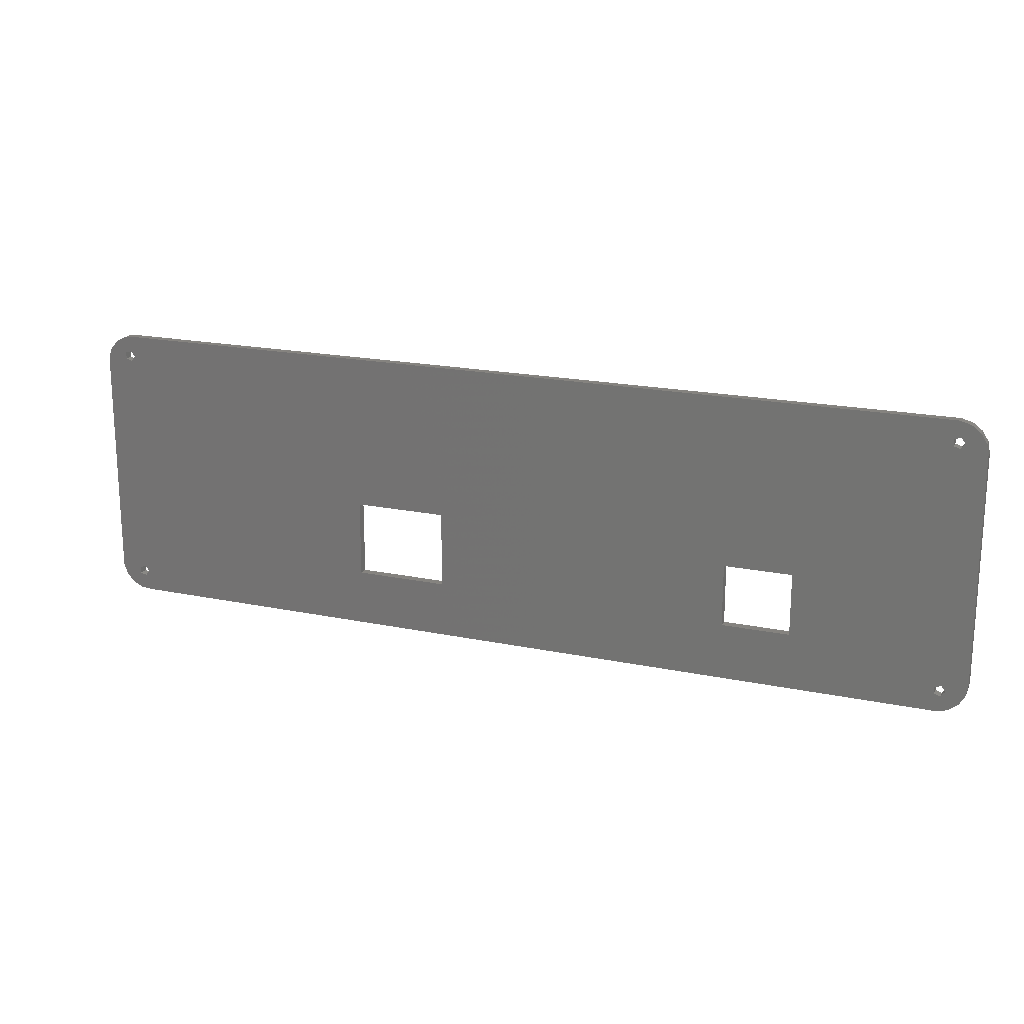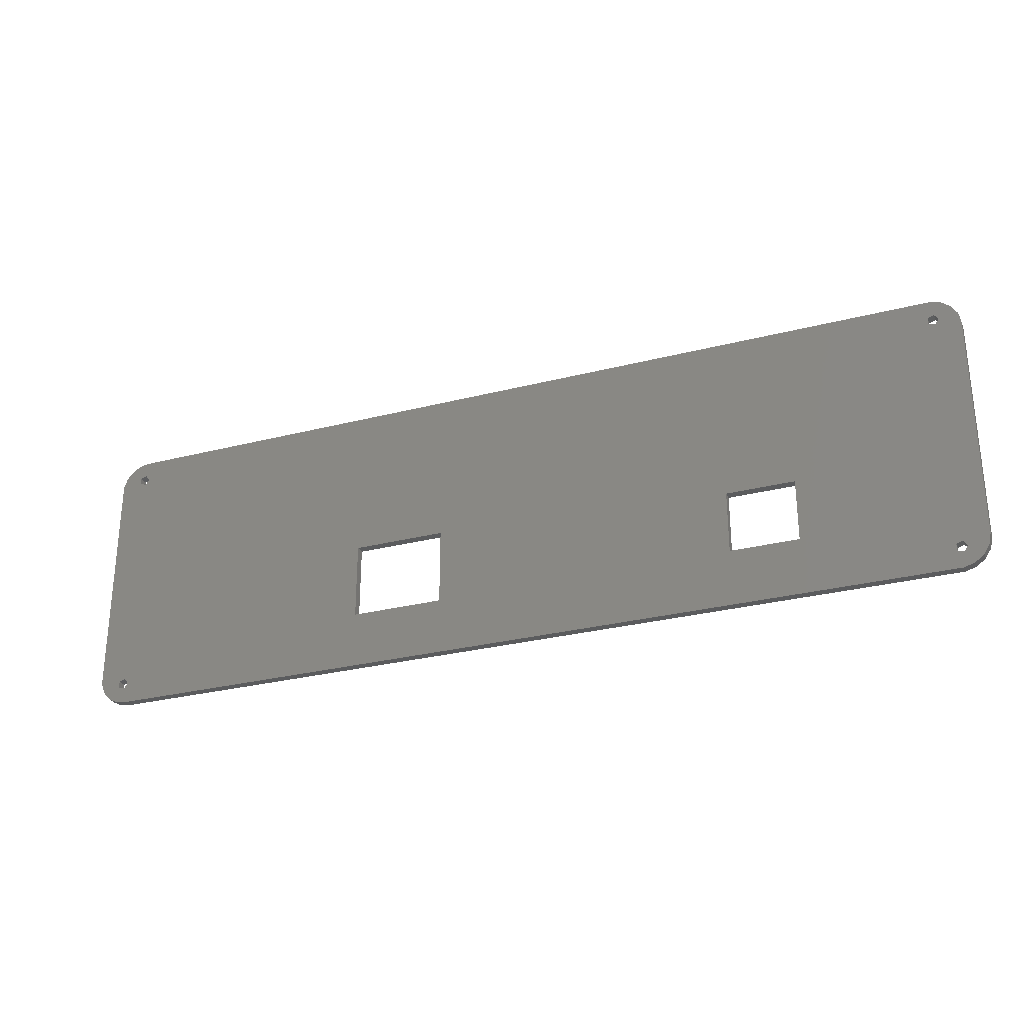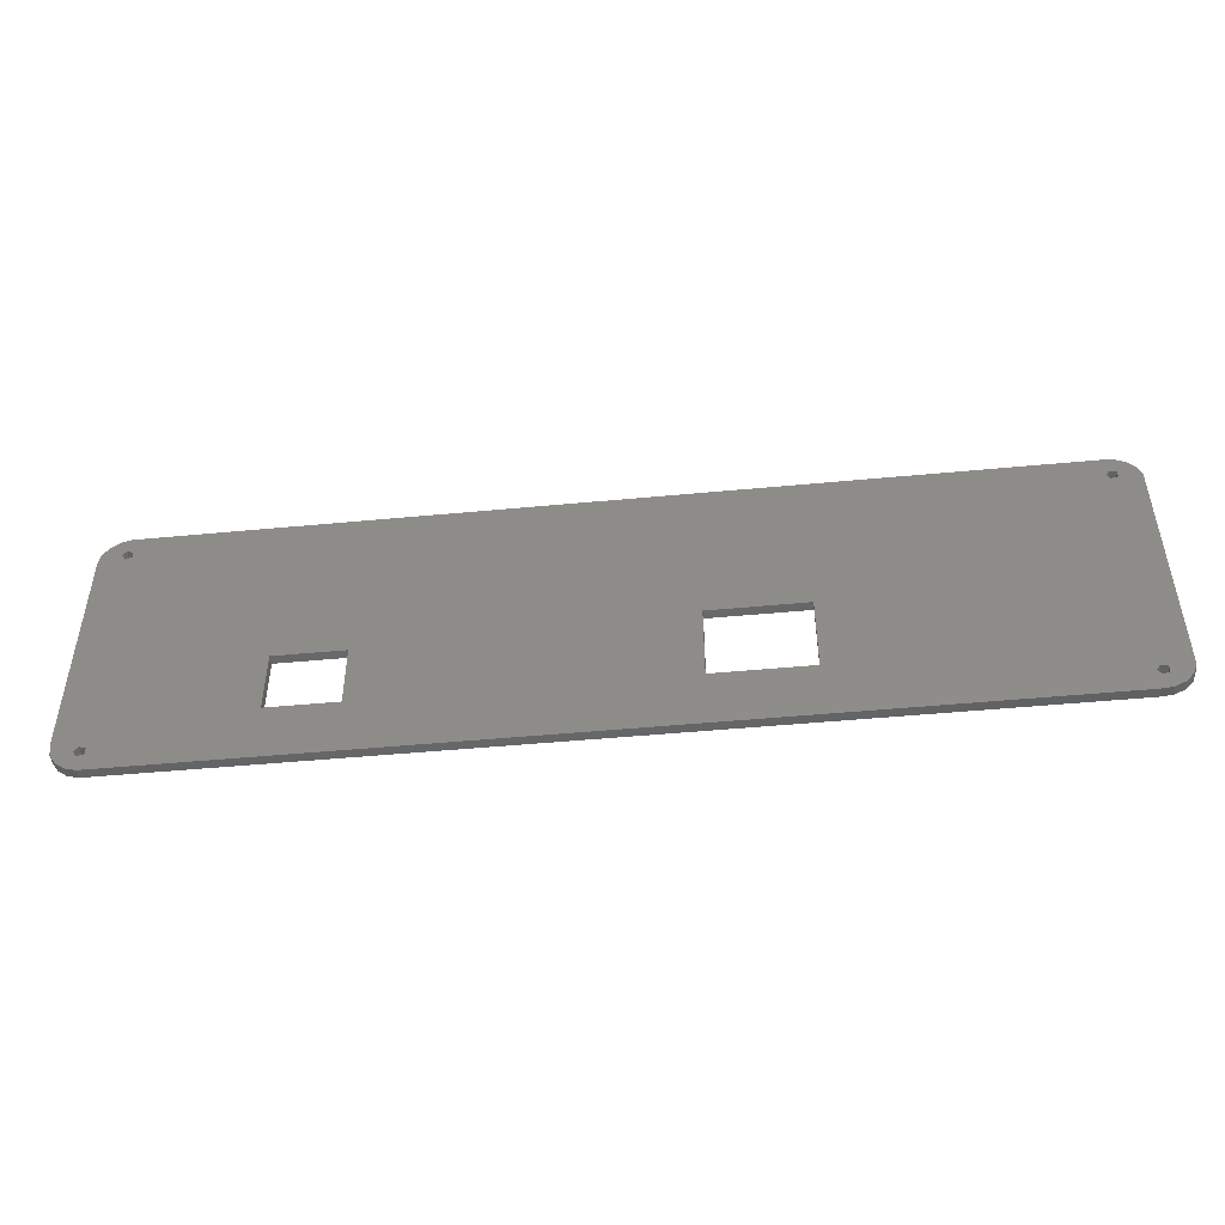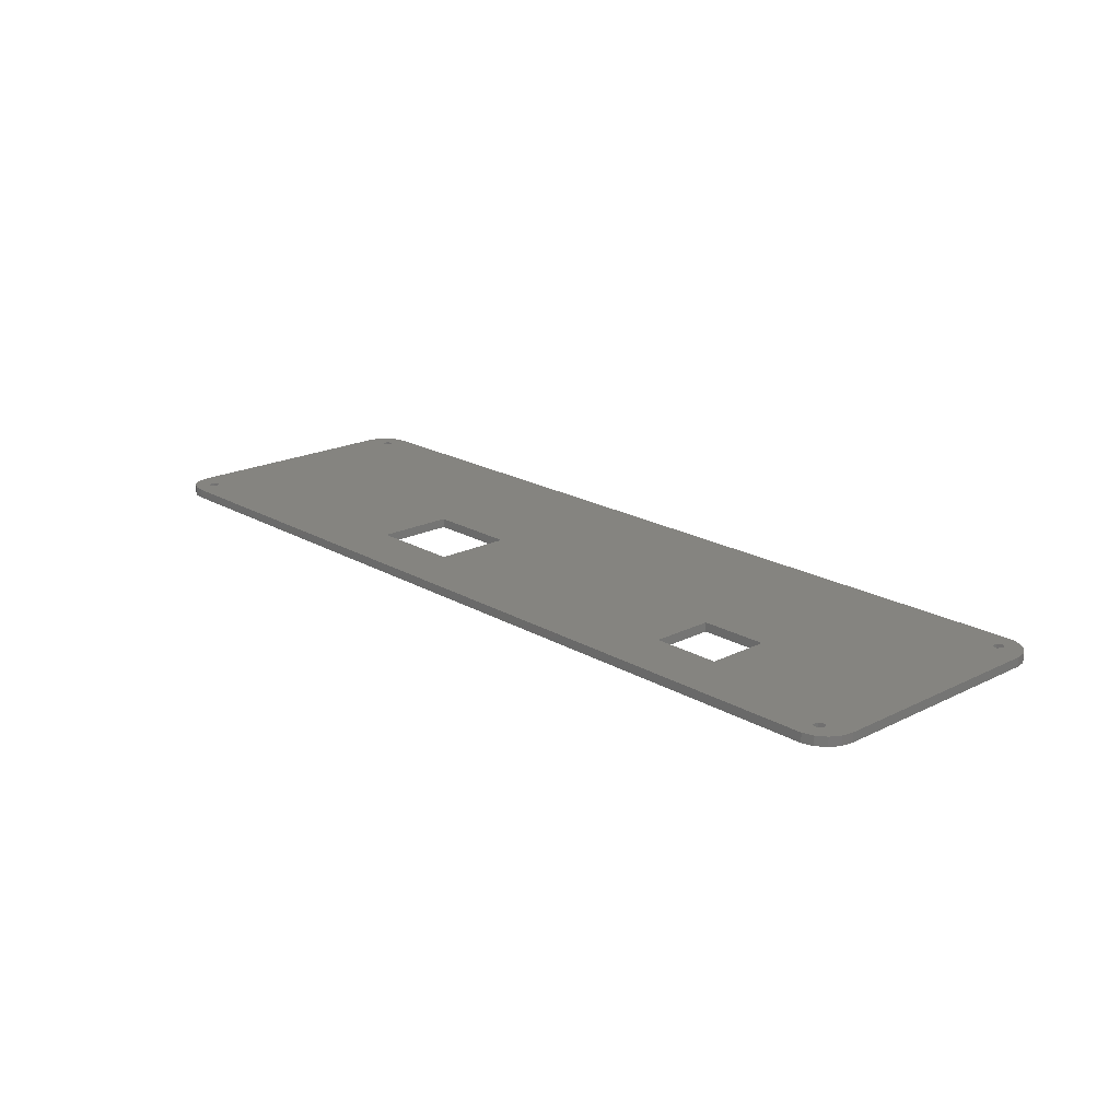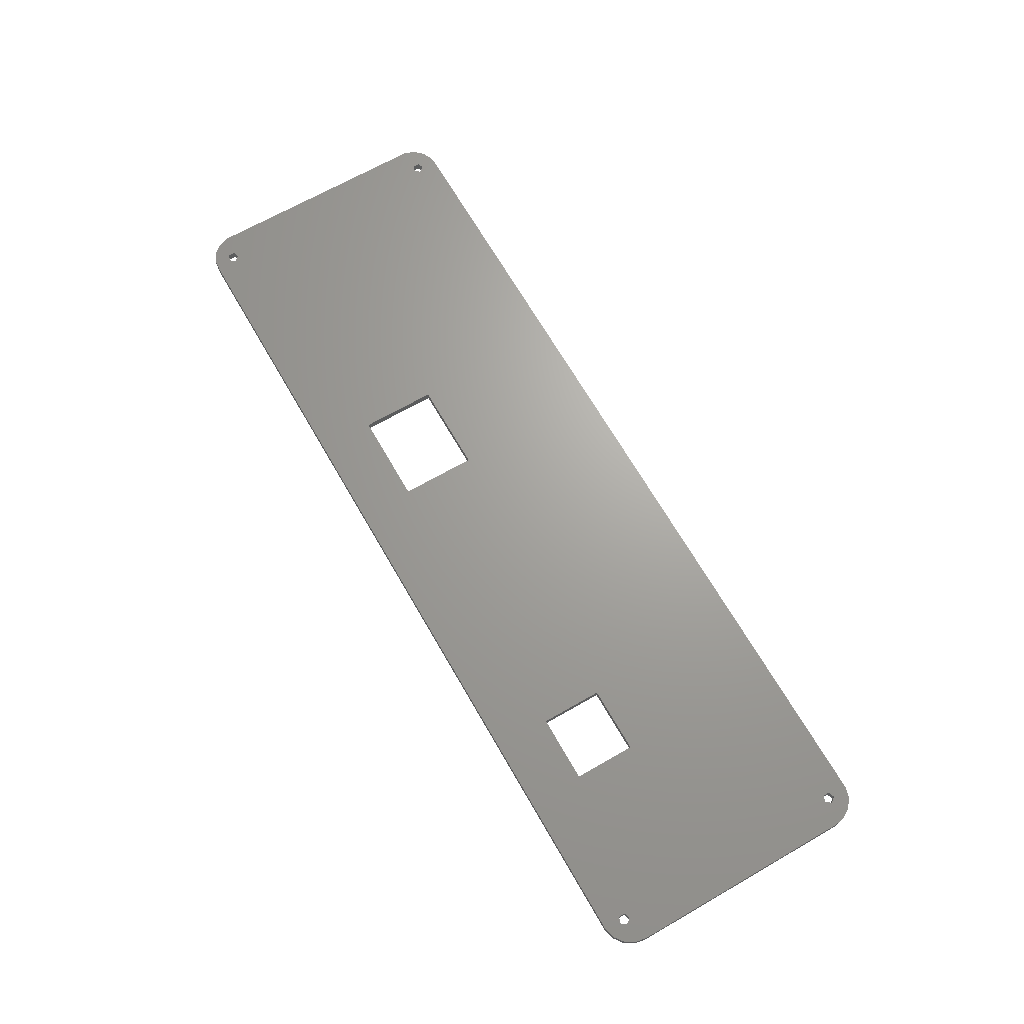
<metadata>
{"format":"stl","ext":"stl","renderer":"f3d","projection":"perspective","resolution":1024,"background":"white","views":[{"elev":18.9,"azim":21.7,"up":"+Y"},{"elev":-28.2,"azim":21.3,"up":"+Y"},{"elev":-47.7,"azim":-173.9,"up":"+Y"},{"elev":19.7,"azim":47.2,"up":"+Z"},{"elev":67.8,"azim":60.1,"up":"+Z"}]}
</metadata>
<code>
# stl→obj: 96 verts, 212 faces
v 82.5 -20.16 1.6
v 82.5 20.16 0
v 82.5 20.16 1.6
v 82.5 -20.16 0
v -81.69 -23.01 0
v -82.41 -21.16 1.6
v -82.41 -21.16 0
v -81.69 -23.01 1.6
v 82.14 -22.12 1.6
v 82.14 -22.12 0
v -76.6 25.54 0
v -78.58 25.36 1.6
v -76.6 25.54 1.6
v -78.58 25.36 0
v -82.41 21.16 1.6
v -82.41 21.16 0
v 77.6 -25.54 0
v 79.51 -25 1.6
v 77.6 -25.54 1.6
v 79.51 -25 0
v -77.45 -20.81 1.6
v -30.02 -2.065 1.6
v -77.45 20.81 1.6
v -76.76 -21.77 1.6
v -78.57 21.18 1.6
v -30.02 -15.56 1.6
v -76.6 -25.54 1.6
v -77.45 -22.72 1.6
v -78.58 -25.36 1.6
v -78.57 -22.35 1.6
v -78.57 -21.18 1.6
v -80.35 24.47 1.6
v -81.69 23.01 1.6
v -80.35 -24.47 1.6
v 78.07 -20.81 1.6
v 78.07 20.81 1.6
v 78.76 -21.77 1.6
v 51.72 -4.565 1.6
v 76.95 21.18 1.6
v 78.76 21.77 1.6
v 82.14 22.12 1.6
v 81.09 23.8 1.6
v 78.07 22.72 1.6
v 79.51 25 1.6
v 81.09 -23.8 1.6
v 77.6 25.54 1.6
v 76.95 22.35 1.6
v 76.95 -21.18 1.6
v 51.72 -15.56 1.6
v 39.72 -4.565 1.6
v -13.52 -15.56 1.6
v -13.52 -2.065 1.6
v -76.76 21.77 1.6
v 78.07 -22.72 1.6
v 76.95 -22.35 1.6
v 39.72 -15.56 1.6
v -77.45 22.72 1.6
v -78.57 22.35 1.6
v -76.6 -25.54 0
v 81.09 -23.8 0
v 77.6 25.54 0
v -81.69 23.01 0
v -77.45 20.81 0
v -30.02 -2.065 0
v -77.45 -20.81 0
v -76.76 21.77 0
v -78.57 -21.18 0
v -77.45 22.72 0
v -78.57 22.35 0
v -78.57 21.18 0
v -78.58 -25.36 0
v -80.35 -24.47 0
v -80.35 24.47 0
v 78.07 20.81 0
v 78.07 -20.81 0
v 78.76 21.77 0
v 51.72 -4.565 0
v 76.95 -21.18 0
v 78.76 -21.77 0
v 78.07 -22.72 0
v 82.14 22.12 0
v 81.09 23.8 0
v 76.95 -22.35 0
v 51.72 -15.56 0
v 76.95 21.18 0
v 39.72 -15.56 0
v -13.52 -15.56 0
v 39.72 -4.565 0
v -76.76 -21.77 0
v -30.02 -15.56 0
v 78.07 22.72 0
v 79.51 25 0
v 76.95 22.35 0
v -13.52 -2.065 0
v -77.45 -22.72 0
v -78.57 -22.35 0
f 1 2 3
f 2 1 4
f 5 6 7
f 6 5 8
f 9 4 1
f 4 9 10
f 11 12 13
f 12 11 14
f 7 15 16
f 15 7 6
f 17 18 19
f 18 17 20
f 21 22 23
f 22 21 24
f 15 23 25
f 23 15 21
f 26 24 27
f 28 27 24
f 29 28 30
f 28 29 27
f 21 6 31
f 15 12 32
f 8 31 6
f 15 32 33
f 31 8 30
f 30 34 29
f 30 8 34
f 35 1 36
f 1 35 37
f 38 36 39
f 36 38 35
f 40 3 41
f 36 3 40
f 40 41 42
f 3 36 1
f 43 42 44
f 1 37 9
f 9 37 45
f 42 43 40
f 46 43 44
f 46 47 43
f 38 39 47
f 35 38 48
f 49 48 38
f 50 47 46
f 47 50 38
f 51 50 52
f 46 52 50
f 13 52 46
f 53 22 13
f 52 13 22
f 54 45 37
f 45 54 18
f 54 19 18
f 55 19 54
f 48 49 55
f 55 49 19
f 56 19 49
f 50 51 56
f 56 51 19
f 27 51 26
f 51 27 19
f 23 22 53
f 24 26 22
f 13 57 53
f 12 57 13
f 15 25 58
f 6 21 15
f 15 58 12
f 57 12 58
f 59 19 27
f 19 59 17
f 45 10 9
f 10 45 60
f 61 13 46
f 13 61 11
f 16 33 62
f 33 16 15
f 20 45 18
f 45 20 60
f 63 64 65
f 64 63 66
f 7 65 67
f 65 7 63
f 64 66 11
f 68 11 66
f 14 68 69
f 68 14 11
f 63 16 70
f 7 71 72
f 62 70 16
f 7 72 5
f 70 62 69
f 69 73 14
f 69 62 73
f 74 2 75
f 2 74 76
f 77 75 78
f 75 77 74
f 79 4 10
f 75 4 79
f 79 10 60
f 4 75 2
f 80 60 20
f 2 76 81
f 81 76 82
f 60 80 79
f 17 80 20
f 17 83 80
f 84 78 83
f 74 77 85
f 78 84 77
f 17 84 83
f 17 86 84
f 86 87 88
f 17 87 86
f 59 87 17
f 89 90 59
f 87 59 90
f 91 82 76
f 82 91 92
f 91 61 92
f 93 61 91
f 85 77 93
f 88 93 77
f 93 88 61
f 94 88 87
f 88 94 61
f 11 94 64
f 94 11 61
f 90 89 64
f 65 64 89
f 59 95 89
f 71 95 59
f 7 67 96
f 16 63 7
f 7 96 71
f 95 71 96
f 72 29 34
f 29 72 71
f 71 27 29
f 27 71 59
f 92 46 44
f 46 92 61
f 72 8 5
f 8 72 34
f 62 32 73
f 32 62 33
f 14 32 12
f 32 14 73
f 41 82 42
f 82 41 81
f 3 81 41
f 81 3 2
f 82 44 42
f 44 82 92
f 76 43 91
f 43 76 40
f 39 93 47
f 93 39 85
f 93 43 47
f 43 93 91
f 74 39 36
f 39 74 85
f 74 40 76
f 40 74 36
f 66 57 68
f 57 66 53
f 25 69 58
f 69 25 70
f 69 57 58
f 57 69 68
f 63 25 23
f 25 63 70
f 63 53 66
f 53 63 23
f 89 21 65
f 21 89 24
f 30 67 31
f 67 30 96
f 67 21 31
f 21 67 65
f 95 30 28
f 30 95 96
f 95 24 89
f 24 95 28
f 79 35 75
f 35 79 37
f 55 78 48
f 78 55 83
f 78 35 48
f 35 78 75
f 80 55 54
f 55 80 83
f 80 37 79
f 37 80 54
f 87 52 94
f 52 87 51
f 64 52 22
f 52 64 94
f 26 64 22
f 64 26 90
f 87 26 51
f 26 87 90
f 84 38 77
f 38 84 49
f 88 38 50
f 38 88 77
f 56 88 50
f 88 56 86
f 84 56 49
f 56 84 86

</code>
